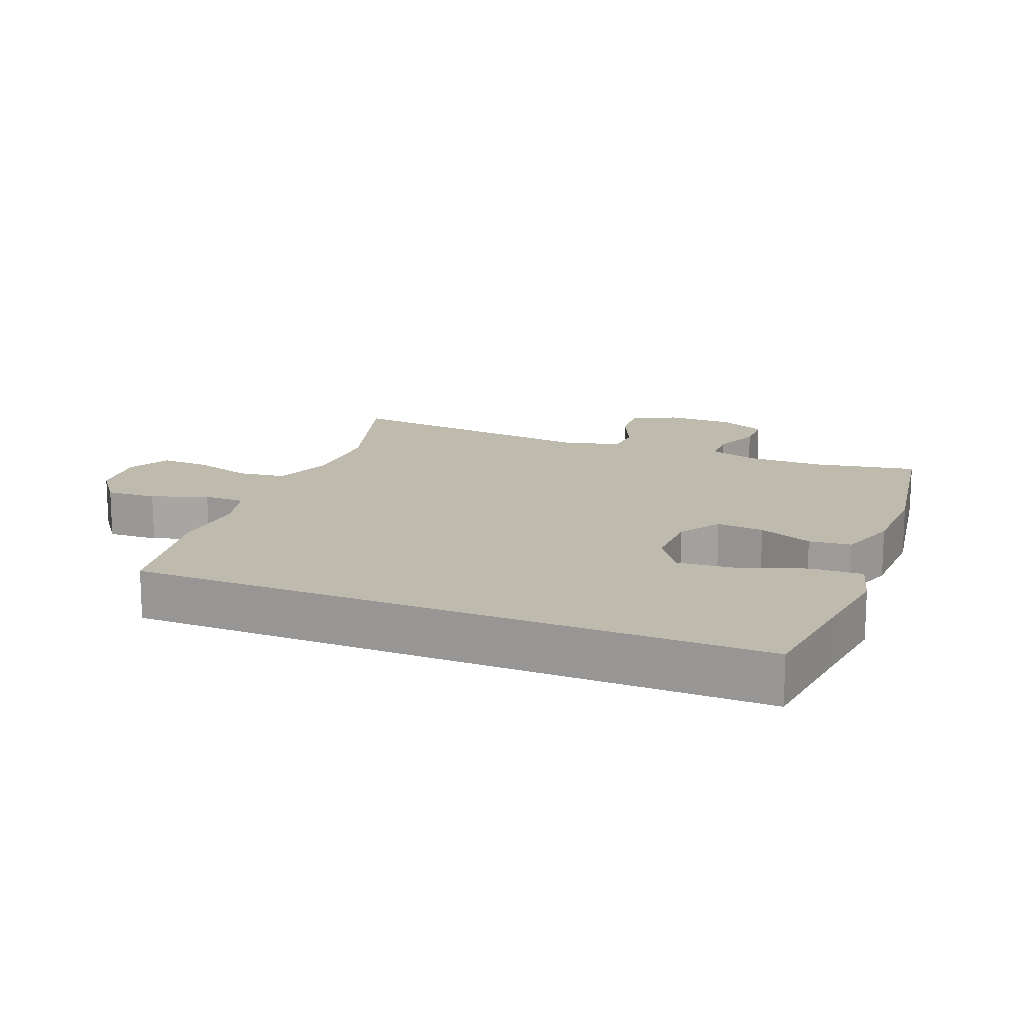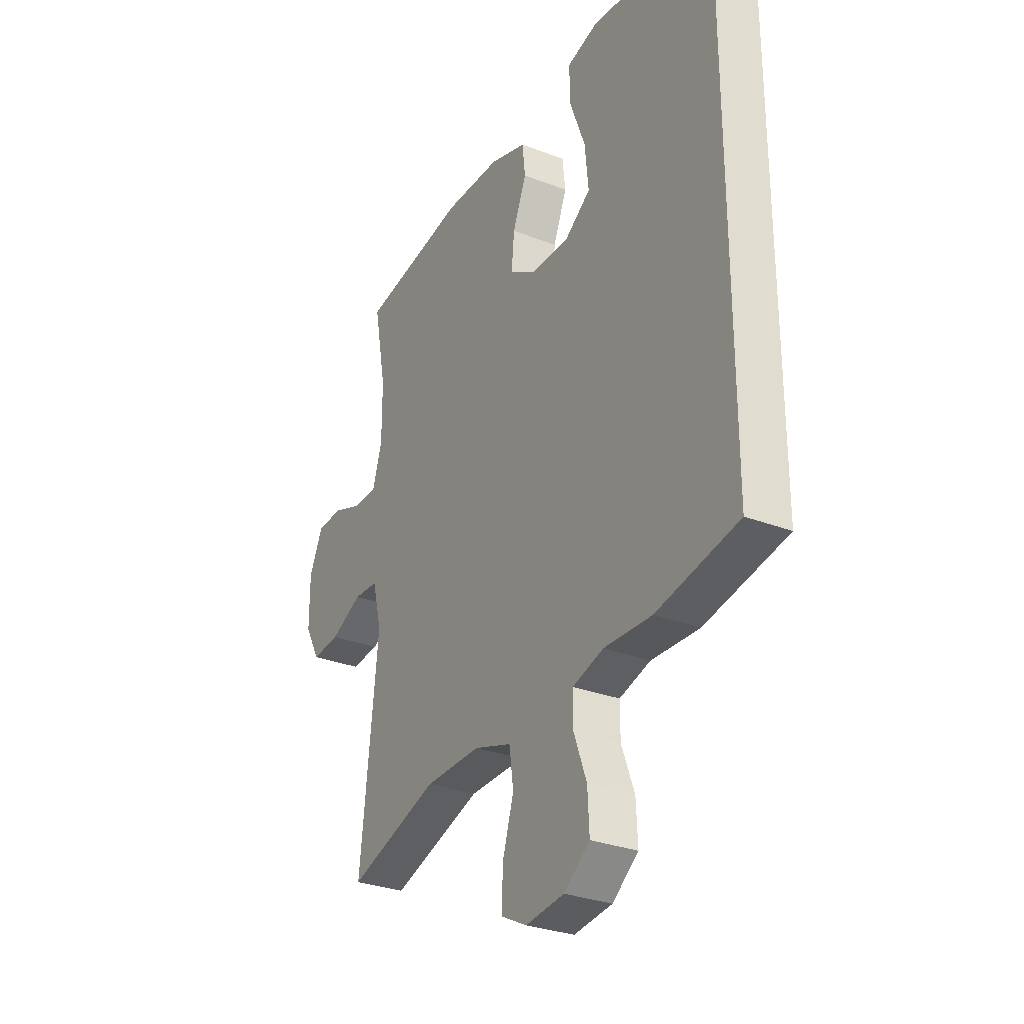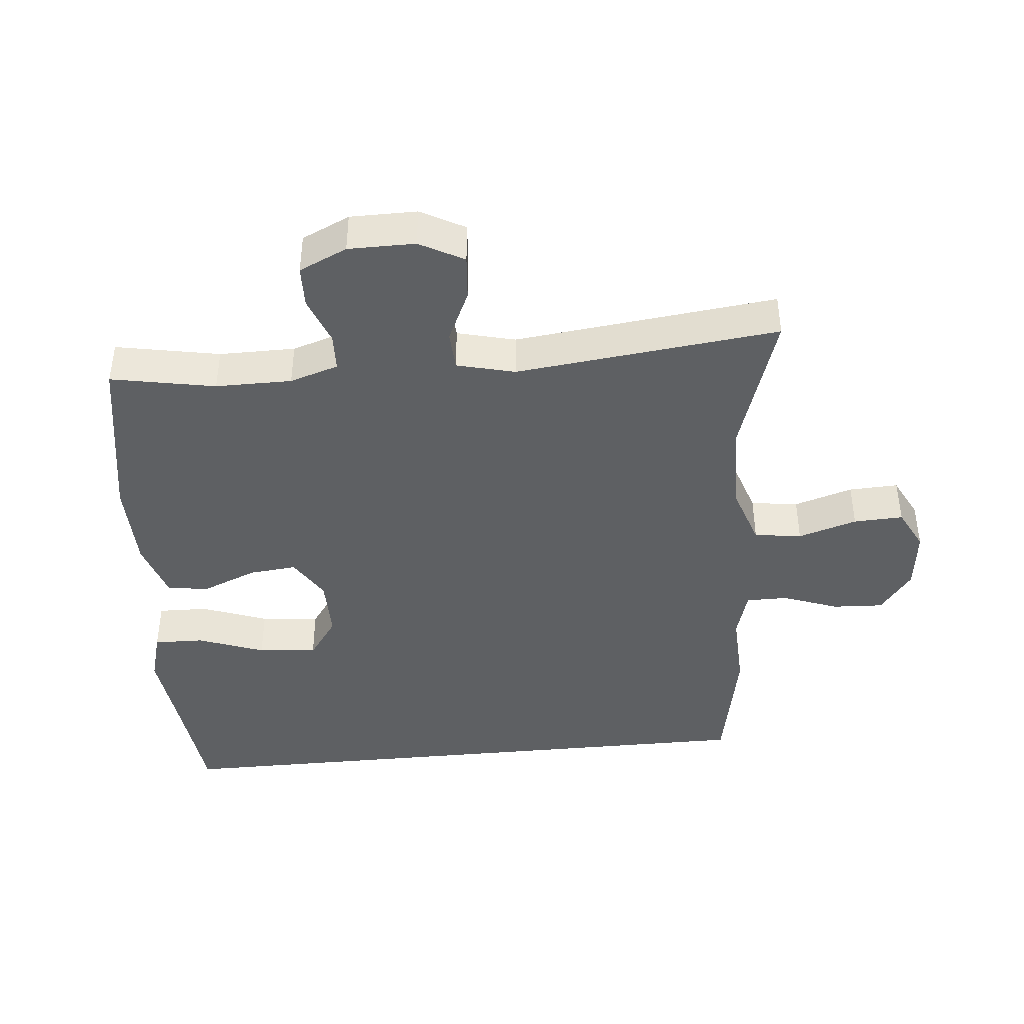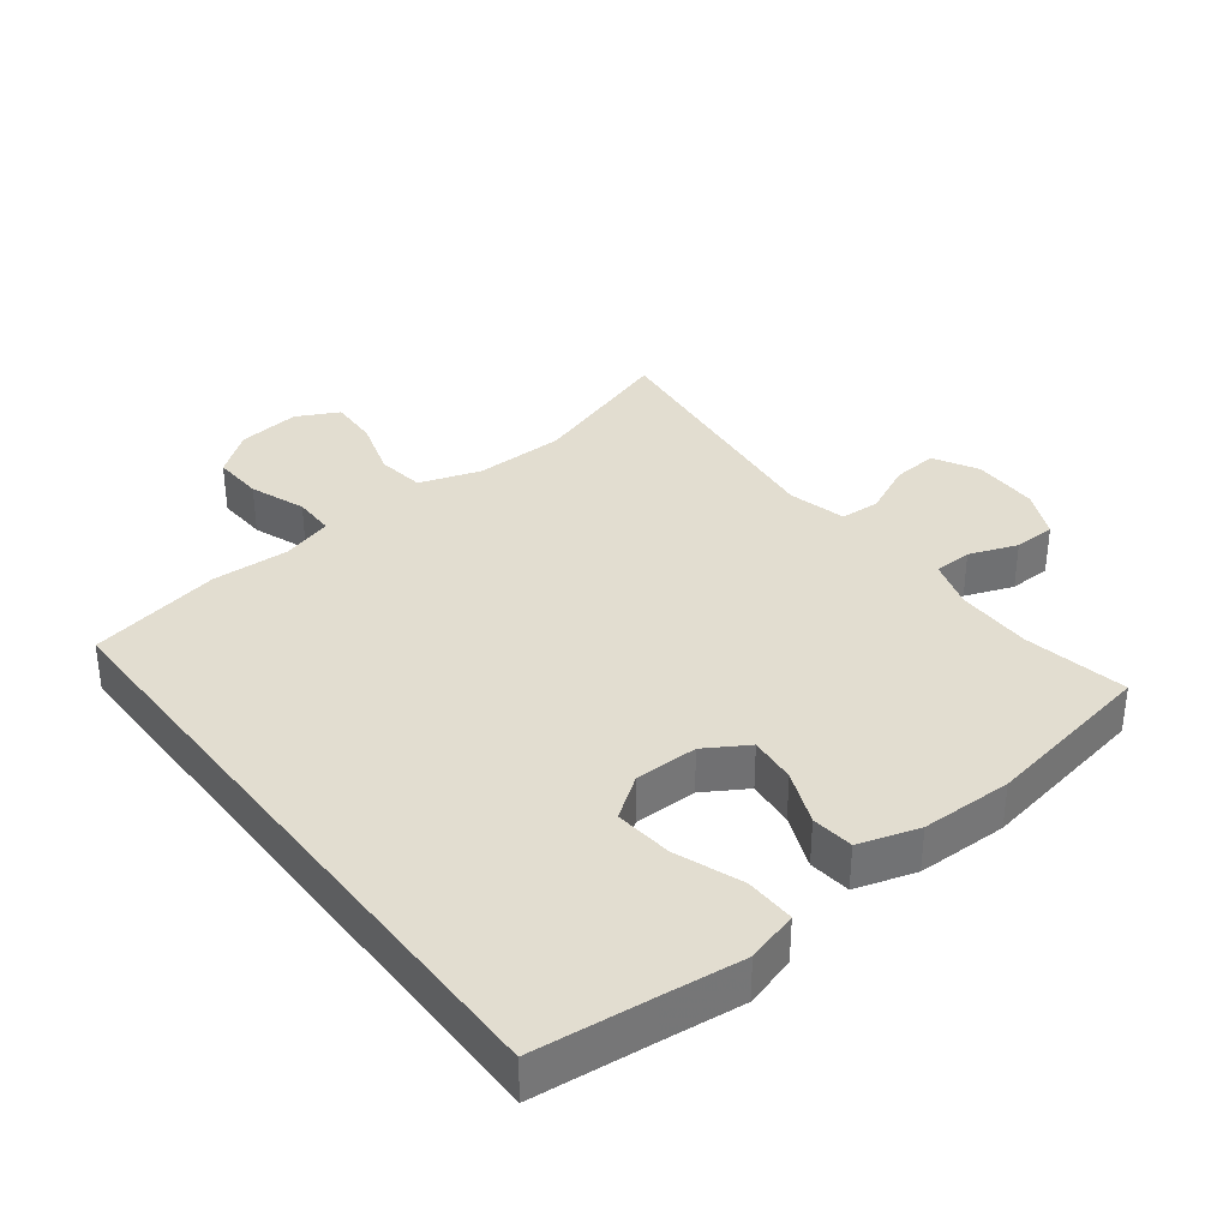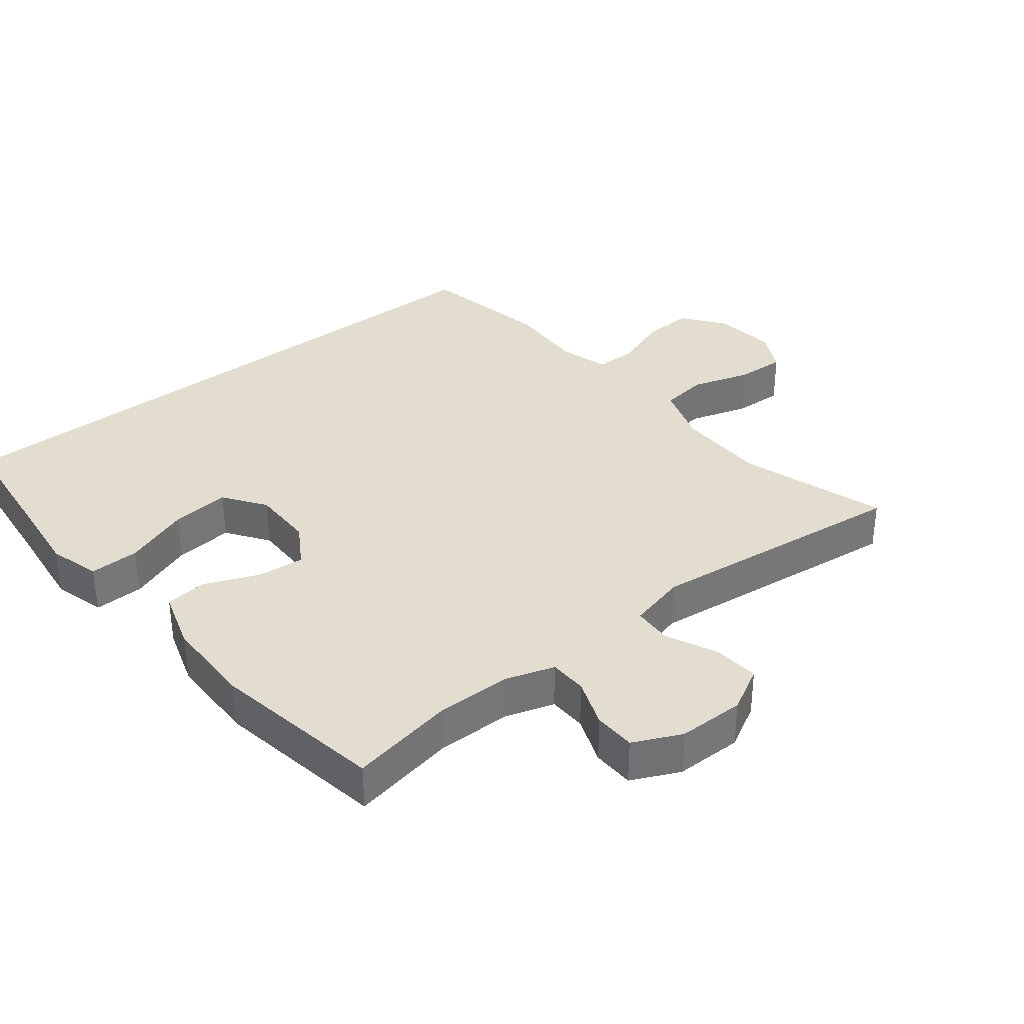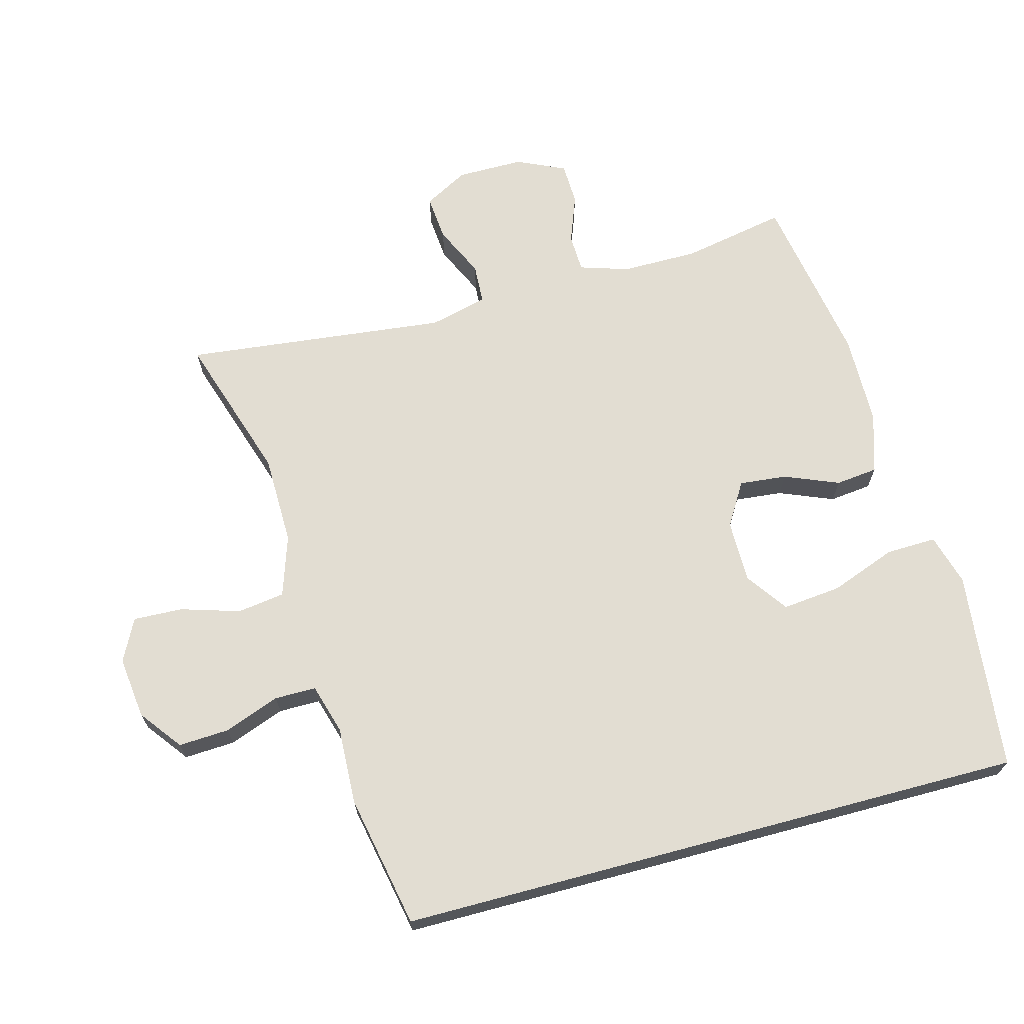
<metadata>
{"format":"obj","ext":"obj","renderer":"f3d","projection":"perspective","resolution":1024,"background":"white","views":[{"elev":15.4,"azim":-67.6,"up":"+Y"},{"elev":-29.8,"azim":-119.5,"up":"+Z"},{"elev":-42.2,"azim":95.6,"up":"+Y"},{"elev":35.4,"azim":-37.6,"up":"+Y"},{"elev":35.0,"azim":51.8,"up":"+Y"},{"elev":68.2,"azim":-105.0,"up":"+Y"}]}
</metadata>
<code>
v -0.5 0.07 -0.386
v -0.5 0.07 0.556
v -0.323 0.07 0.575
v -0.201 0.07 0.589
v -0.124 0.07 0.567
v -0.126 0.07 0.492
v -0.163 0.07 0.393
v -0.172 0.07 0.305
v -0.11 0.07 0.261
v -0.016 0.07 0.261
v 0.048 0.07 0.3
v 0.041 0.07 0.371
v 0.008 0.07 0.452
v 0.015 0.07 0.515
v 0.105 0.07 0.543
v 0.241 0.07 0.545
v 0.5 0.07 0.5
v 0.47 0.07 0.344
v 0.47 0.07 0.23
v 0.493 0.07 0.157
v 0.55 0.07 0.155
v 0.622 0.07 0.182
v 0.685 0.07 0.18
v 0.718 0.07 0.108
v 0.718 0.07 0.008
v 0.682 0.07 -0.058
v 0.614 0.07 -0.052
v 0.537 0.07 -0.016
v 0.478 0.07 -0.019
v 0.456 0.07 -0.106
v 0.5 0.07 -0.5
v 0.28 0.07 -0.429
v 0.145 0.07 -0.427
v 0.054 0.07 -0.457
v 0.044 0.07 -0.528
v 0.071 0.07 -0.616
v 0.074 0.07 -0.69
v 0.011 0.07 -0.722
v -0.082 0.07 -0.711
v -0.145 0.07 -0.663
v -0.141 0.07 -0.587
v -0.11 0.07 -0.504
v -0.11 0.07 -0.442
v -0.185 0.07 -0.42
v -0.301 0.07 -0.425
v -0.5 0 -0.386
v -0.5 0 0.556
v -0.323 0 0.575
v -0.201 0 0.589
v -0.124 0 0.567
v -0.126 0 0.492
v -0.163 0 0.393
v -0.172 0 0.305
v -0.11 0 0.261
v -0.016 0 0.261
v 0.048 0 0.3
v 0.041 0 0.371
v 0.008 0 0.452
v 0.015 0 0.515
v 0.105 0 0.543
v 0.241 0 0.545
v 0.5 0 0.5
v 0.47 0 0.344
v 0.47 0 0.23
v 0.493 0 0.157
v 0.55 0 0.155
v 0.622 0 0.182
v 0.685 0 0.18
v 0.718 0 0.108
v 0.718 0 0.008
v 0.682 0 -0.058
v 0.614 0 -0.052
v 0.537 0 -0.016
v 0.478 0 -0.019
v 0.456 0 -0.106
v 0.5 0 -0.5
v 0.28 0 -0.429
v 0.145 0 -0.427
v 0.054 0 -0.457
v 0.044 0 -0.528
v 0.071 0 -0.616
v 0.074 0 -0.69
v 0.011 0 -0.722
v -0.082 0 -0.711
v -0.145 0 -0.663
v -0.141 0 -0.587
v -0.11 0 -0.504
v -0.11 0 -0.442
v -0.185 0 -0.42
v -0.301 0 -0.425
f 1 2 3
f 45 1 3
f 44 45 3
f 43 44 3 4
f 40 41 42
f 39 40 42
f 38 39 42
f 37 38 42
f 36 37 42
f 35 36 42
f 34 35 42 43
f 33 34 43
f 30 31 32
f 29 30 32 33
f 26 27 28
f 25 26 28
f 24 25 28
f 23 24 28
f 22 23 28
f 21 22 28
f 20 21 28 29
f 29 33 43
f 20 29 43
f 19 20 43
f 16 17 18
f 15 16 18
f 14 15 18
f 13 14 18
f 12 13 18
f 11 12 18 19
f 4 5 6 7
f 4 7 8
f 43 4 8
f 10 11 19 43
f 9 10 43
f 8 9 43
f 48 47 46
f 48 46 90
f 48 90 89
f 49 48 89 88
f 87 86 85
f 87 85 84
f 87 84 83
f 87 83 82
f 87 82 81
f 87 81 80
f 88 87 80 79
f 88 79 78
f 77 76 75
f 78 77 75 74
f 73 72 71
f 73 71 70
f 73 70 69
f 73 69 68
f 73 68 67
f 73 67 66
f 74 73 66 65
f 88 78 74
f 88 74 65
f 88 65 64
f 63 62 61
f 63 61 60
f 63 60 59
f 63 59 58
f 63 58 57
f 64 63 57 56
f 52 51 50 49
f 53 52 49
f 53 49 88
f 88 64 56 55
f 88 55 54
f 88 54 53
f 1 46 47 2
f 2 47 48 3
f 3 48 49 4
f 4 49 50 5
f 5 50 51 6
f 6 51 52 7
f 7 52 53 8
f 8 53 54 9
f 9 54 55 10
f 10 55 56 11
f 11 56 57 12
f 12 57 58 13
f 13 58 59 14
f 14 59 60 15
f 15 60 61 16
f 16 61 62 17
f 17 62 63 18
f 18 63 64 19
f 19 64 65 20
f 20 65 66 21
f 21 66 67 22
f 22 67 68 23
f 23 68 69 24
f 24 69 70 25
f 25 70 71 26
f 26 71 72 27
f 27 72 73 28
f 28 73 74 29
f 29 74 75 30
f 30 75 76 31
f 31 76 77 32
f 32 77 78 33
f 33 78 79 34
f 34 79 80 35
f 35 80 81 36
f 36 81 82 37
f 37 82 83 38
f 38 83 84 39
f 39 84 85 40
f 40 85 86 41
f 41 86 87 42
f 42 87 88 43
f 43 88 89 44
f 44 89 90 45
f 45 90 46 1

</code>
